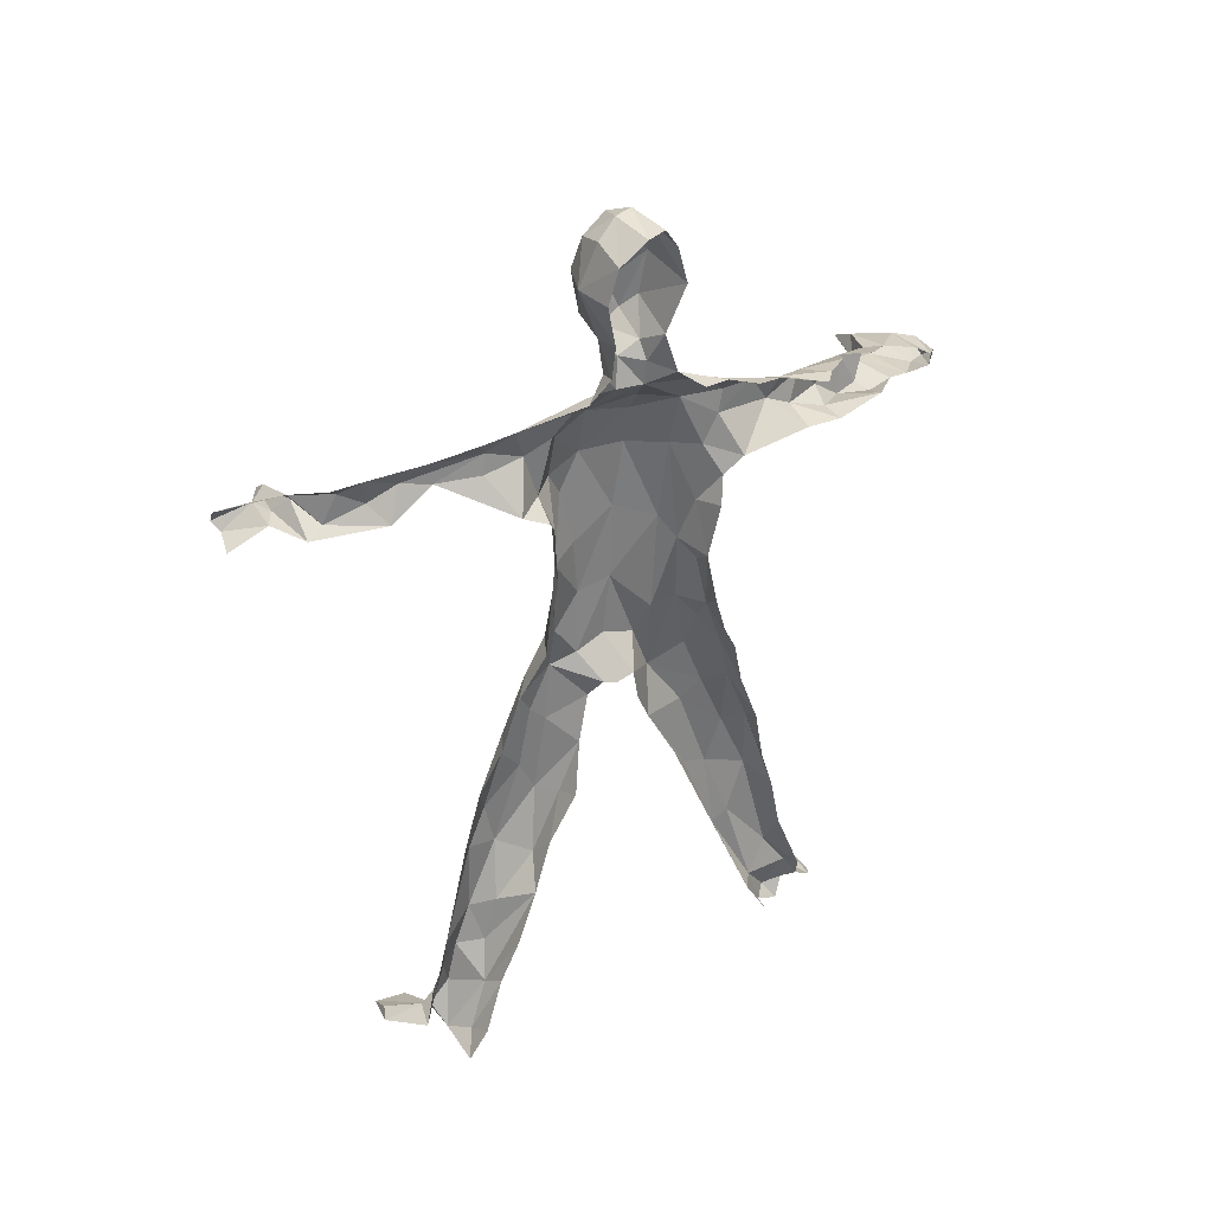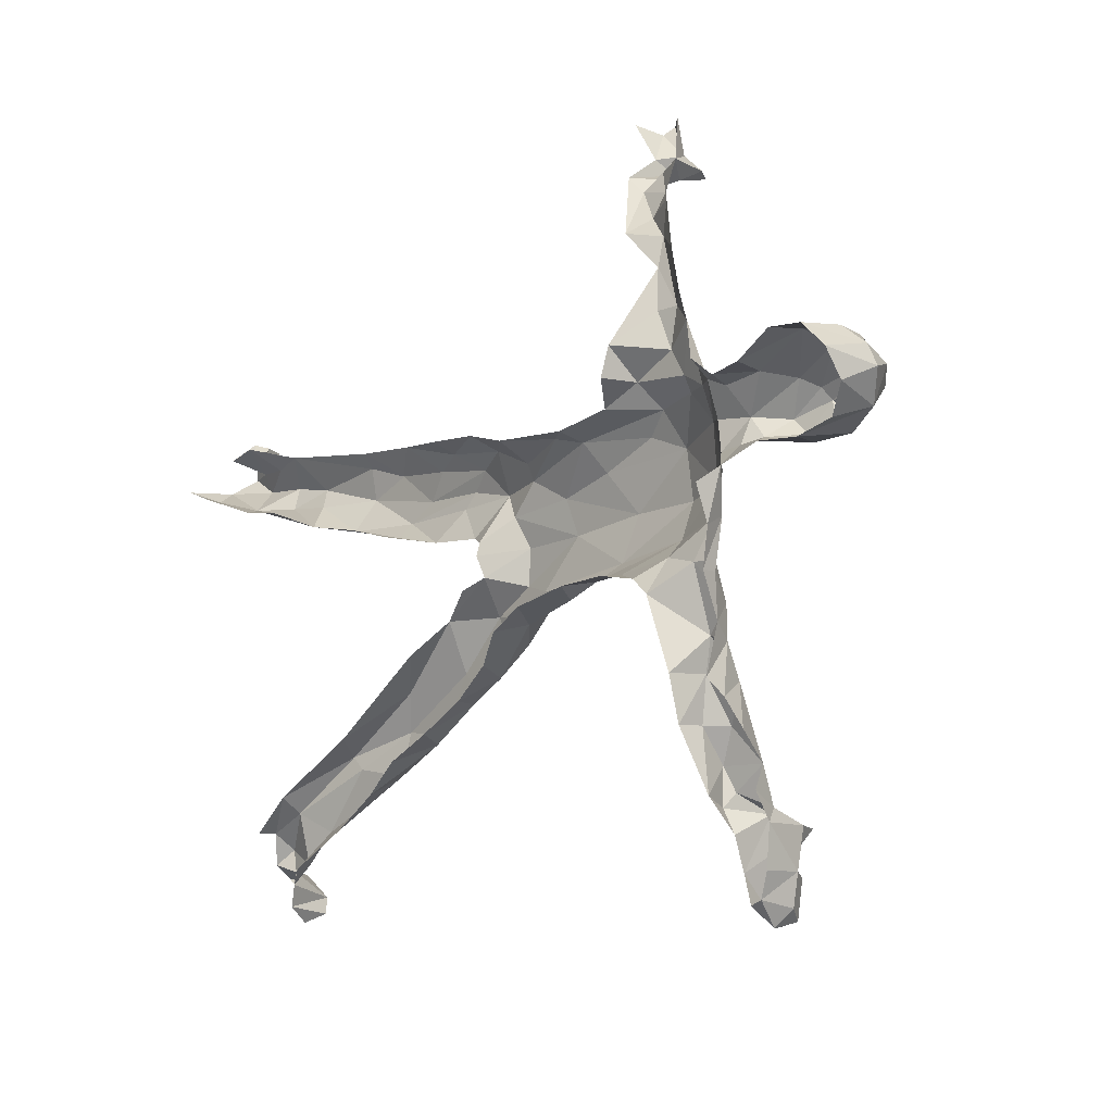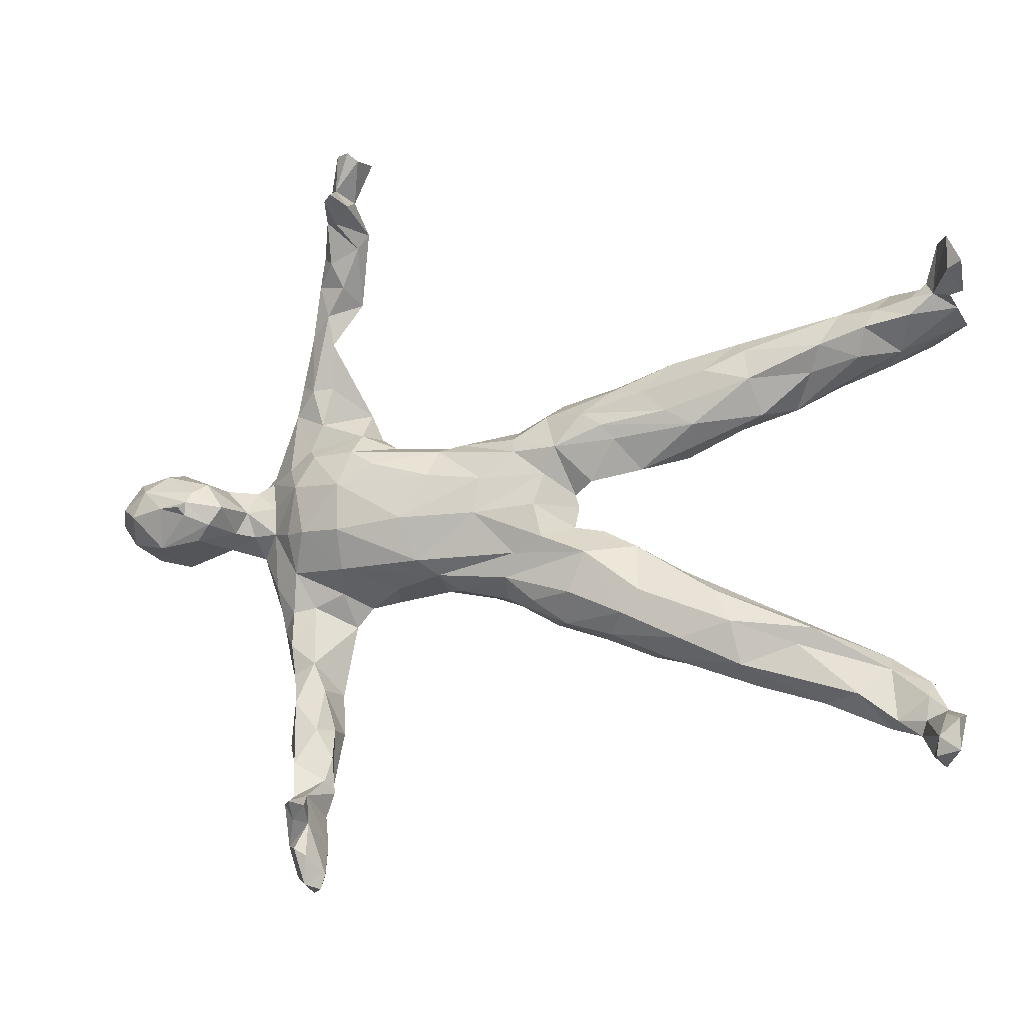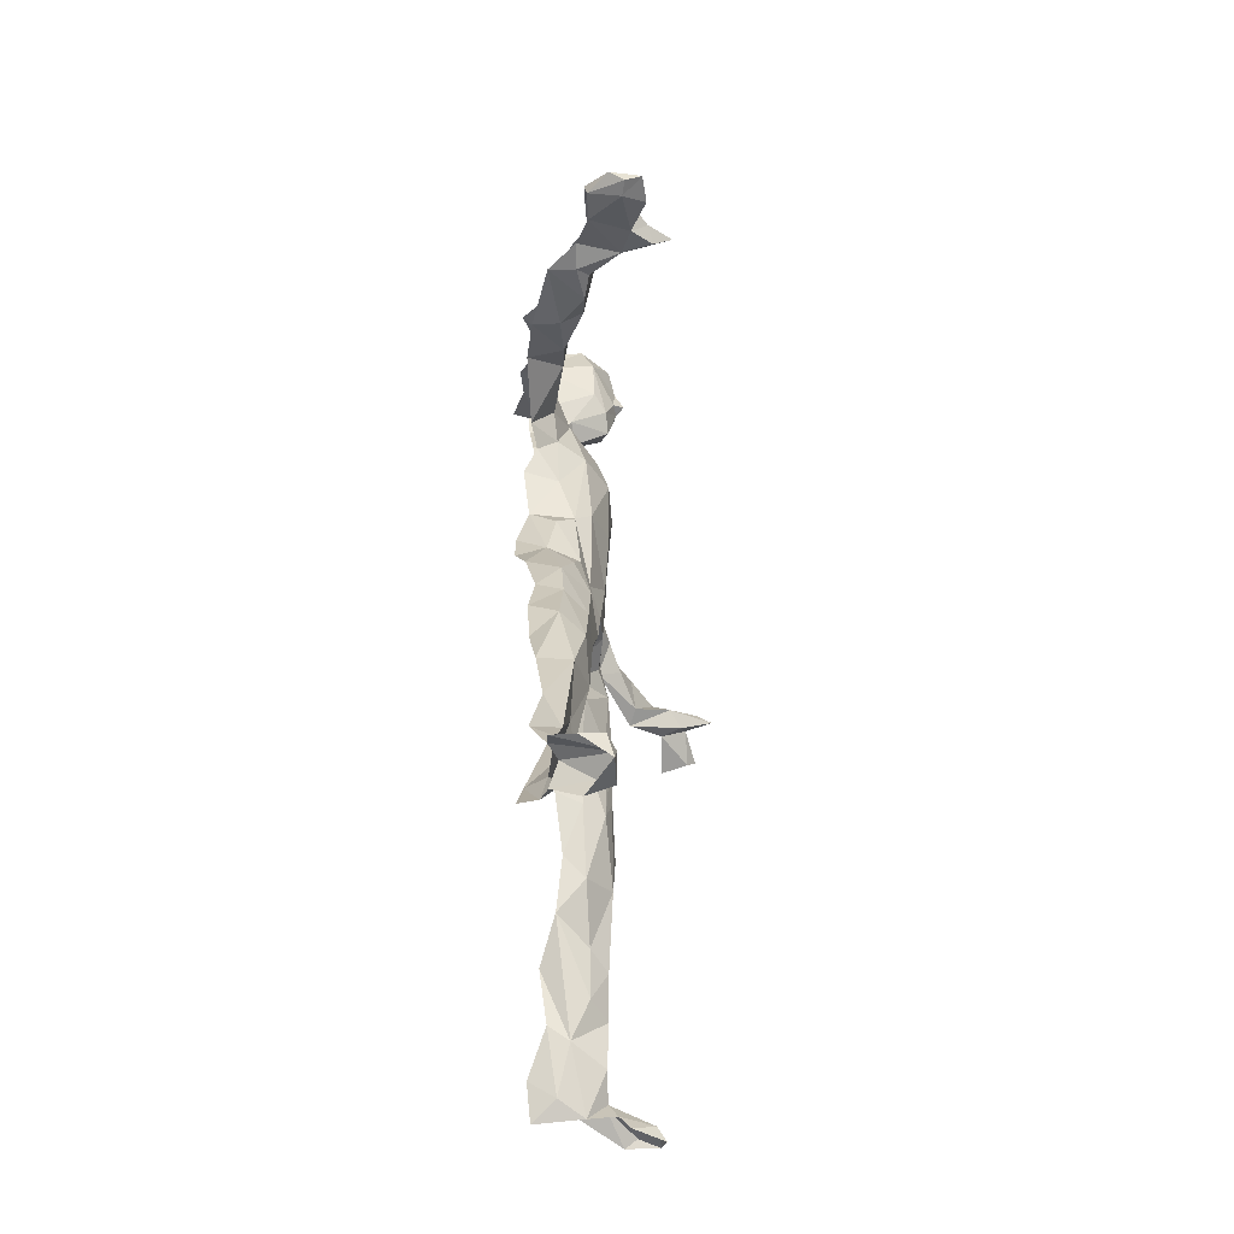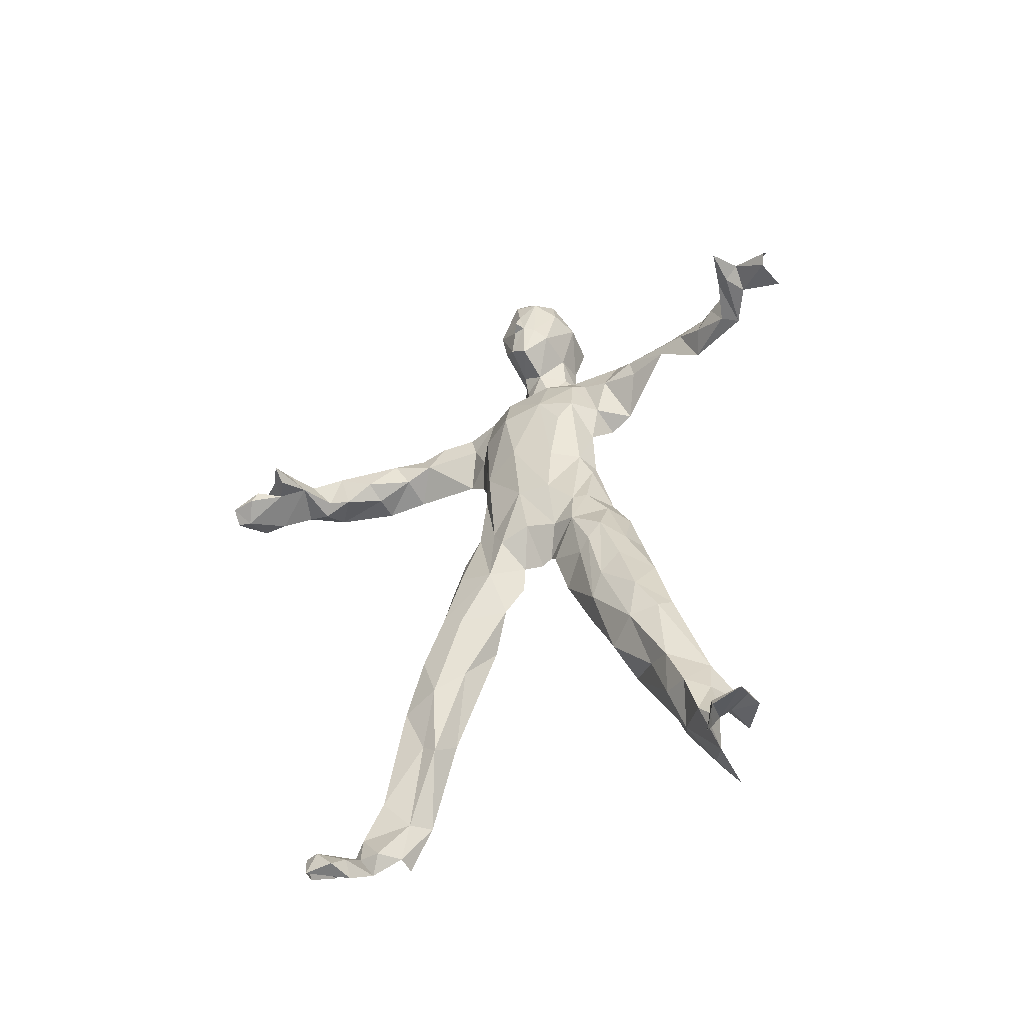
<metadata>
{"format":"obj","ext":"obj","renderer":"f3d","projection":"perspective","resolution":1024,"background":"white","views":[{"elev":35.0,"azim":72.0,"up":"+Y"},{"elev":-24.5,"azim":139.7,"up":"+Z"},{"elev":-3.0,"azim":-73.7,"up":"+Z"},{"elev":-50.0,"azim":-165.4,"up":"+Y"},{"elev":-49.4,"azim":-49.4,"up":"+Y"}]}
</metadata>
<code>
o human
v -0.003248 0.7057 0.6533
v -0.008214 0.7271 0.624
v -0.03412 0.3021 0.5386
v -0.0376 0.2619 0.5271
v -0.04295 0.5407 0.4976
v -0.03615 0.555 0.5326
v -0.00925 0.5674 0.6799
v -0.01529 0.5635 0.5634
v -0.01046 0.6235 0.6538
v -0.002113 0.6694 0.6639
v -0.03802 0.6623 0.5756
v -0.02949 0.7235 0.6008
v -0.07659 -0.1775 0.4476
v 0.01861 -0.2029 0.8269
v 0.01728 -0.1688 0.8061
v -0.05507 0.4553 0.5063
v -0.05621 0.4367 0.5275
v -0.01734 0.4397 0.7163
v -0.01502 0.4533 0.7439
v -0.07058 0.5129 0.4139
v -0.03767 0.5717 0.5837
v -0.04421 0.6097 0.5941
v -0.04513 0.6967 0.5827
v -0.09602 -0.1744 0.4512
v -0.009395 -0.1852 0.8171
v -0.07378 -0.1311 0.4751
v -0.007797 -0.1255 0.7825
v -0.07621 0.05501 0.4638
v -0.03789 0.08616 0.6873
v -0.07058 0.1146 0.4749
v -0.05478 0.226 0.5089
v -0.07077 0.1677 0.4938
v -0.03539 0.225 0.7471
v -0.02992 0.2776 0.7193
v -0.06747 0.2784 0.5373
v -0.04018 0.354 0.7029
v -0.0888 0.4577 0.3907
v -0.07132 0.465 0.4326
v -0.06048 0.5377 0.5014
v -0.07461 0.5243 0.4632
v -0.0334 0.5287 0.7768
v -0.0604 0.5483 0.5508
v -0.01373 0.5885 0.6566
v -0.03757 0.5816 0.6572
v -0.04511 0.6153 0.6599
v -0.04513 0.6684 0.6787
v -0.04155 0.7153 0.6608
v -0.05332 0.7325 0.6405
v -0.06329 0.734 0.6218
v -0.1113 -0.1924 0.4241
v -0.03221 -0.1976 0.8388
v -0.09867 -0.1346 0.4036
v -0.02766 -0.1383 0.7955
v -0.1021 -0.06726 0.4293
v -0.08109 -0.03644 0.5151
v -0.004777 -0.07228 0.7622
v -0.005083 -0.1245 0.8574
v -0.02969 -0.07379 0.8356
v -0.08915 0.002084 0.4456
v -0.07217 0.087 0.5666
v -0.03745 0.1645 0.7649
v -0.06485 0.2004 0.6347
v -0.06547 0.2042 0.648
v -0.04445 0.3515 0.5458
v -0.07386 0.3312 0.5467
v -0.04025 0.4113 0.5345
v -0.07451 0.401 0.5488
v -0.04524 0.4136 0.7041
v -0.05131 0.452 0.7183
v -0.1087 0.4732 0.4388
v -0.09996 0.489 0.468
v -0.04247 0.491 0.7734
v -0.04614 0.4885 0.8218
v -0.07325 0.4977 0.5282
v -0.09218 0.5119 0.4018
v -0.0978 0.5121 0.4547
v -0.0383 0.5154 0.8289
v -0.09169 0.5185 0.4867
v -0.05756 0.5767 0.6076
v -0.06458 0.5833 0.6345
v -0.08167 0.7107 0.5996
v -0.1234 -0.179 0.3779
v -0.05437 -0.1503 0.8303
v -0.1172 -0.1666 0.3977
v -0.1192 -0.1428 0.413
v -0.1206 -0.1743 0.4382
v -0.09879 -0.1346 0.4639
v -0.1176 -0.1034 0.4399
v -0.05854 -0.1039 0.8188
v -0.03854 -0.1133 0.8385
v -0.04867 -0.0969 0.7889
v -0.02752 -0.02806 0.7364
v -0.03887 0.0267 0.7166
v -0.05943 0.002754 0.7296
v -0.1006 0.09789 0.476
v -0.04798 0.03207 0.8059
v -0.05038 0.1001 0.7878
v -0.06352 0.0736 0.6985
v -0.06784 0.1309 0.6741
v -0.0973 0.1587 0.4997
v -0.07329 0.2027 0.613
v -0.09148 0.2074 0.5109
v -0.09647 0.2436 0.5356
v -0.09656 0.2739 0.56
v -0.08859 0.3506 0.5629
v -0.0732 0.4652 0.5435
v -0.03223 0.4595 0.8666
v -0.05008 0.4458 0.9426
v -0.117 0.4582 0.3966
v -0.0547 0.5114 0.7024
v -0.05017 0.4995 0.7321
v -0.1171 0.5086 0.3794
v -0.121 0.502 0.4261
v -0.04623 0.5125 0.7709
v -0.04277 0.5054 0.8876
v -0.03683 0.5344 0.7436
v -0.03118 0.565 0.6679
v -0.05344 0.5357 0.6818
v -0.08107 0.5198 0.6612
v -0.05812 0.5518 0.6103
v -0.09689 0.6278 0.6031
v -0.08703 0.622 0.6651
v -0.07937 0.6724 0.6752
v -0.07141 0.7082 0.666
v -0.1425 -0.2128 0.4204
v -0.04946 -0.1743 0.8522
v -0.1226 -0.1719 0.4138
v -0.04369 -0.15 0.8492
v -0.01376 -0.1719 0.8643
v -0.04347 -0.1667 0.8635
v -0.1097 -0.04063 0.4897
v -0.06319 -0.05788 0.8014
v -0.06453 0.02151 0.7975
v -0.1185 0.01632 0.4688
v -0.1026 0.04747 0.5456
v -0.08494 0.1331 0.5924
v -0.06267 0.1647 0.7585
v -0.09893 0.2423 0.6381
v -0.08577 0.2339 0.6705
v -0.05144 0.3354 0.7056
v -0.06954 0.2731 0.709
v -0.08021 0.2691 0.6952
v -0.06682 0.3578 0.698
v -0.09721 0.4585 0.5702
v -0.08108 0.4543 0.6991
v -0.1215 0.459 0.3324
v -0.141 0.4704 0.3982
v -0.07165 0.5014 0.6946
v -0.06812 0.5955 0.6114
v -0.06048 -0.1927 0.8483
v -0.05222 -0.1882 0.903
v -0.1088 -0.05486 0.5067
v -0.1204 0.02704 0.5136
v -0.05177 -0.04716 0.7736
v -0.07638 0.01465 0.7668
v -0.0811 0.07276 0.72
v -0.1138 0.1249 0.5465
v -0.108 0.1841 0.5865
v -0.07553 0.1294 0.7568
v -0.07564 0.1841 0.6622
v -0.08395 0.1578 0.7062
v -0.08852 0.2218 0.6993
v -0.1057 0.2317 0.6031
v -0.1122 0.2004 0.544
v -0.05975 0.2386 0.7327
v -0.07885 0.1952 0.7342
v -0.1033 0.3081 0.6295
v -0.09997 0.2635 0.5859
v -0.09231 0.3037 0.667
v -0.1026 0.3714 0.5787
v -0.09139 0.364 0.6715
v -0.09148 0.4263 0.6849
v -0.1582 0.4523 0.3065
v -0.1519 0.4453 0.3314
v -0.1501 0.4488 0.369
v -0.144 0.4942 0.3337
v -0.04484 0.4992 0.9194
v -0.161 0.4876 0.3636
v -0.07971 0.5188 0.5662
v -0.08288 0.5275 0.6085
v -0.09876 0.5047 0.611
v -0.1056 0.6122 0.62
v -0.103 0.5982 0.6393
v -0.106 0.703 0.6293
v -0.09673 0.672 0.5948
v -0.08956 0.7213 0.6382
v -0.1772 -0.21 0.3874
v -0.1513 -0.1939 0.369
v -0.1722 -0.186 0.3811
v -0.1758 -0.1894 0.4007
v -0.06588 -0.1806 0.9006
v -0.1212 0.08013 0.4959
v -0.07605 0.06272 0.7767
v -0.08378 0.1026 0.7352
v -0.1163 0.1424 0.5221
v -0.08666 0.1709 0.7213
v -0.1085 0.389 0.6249
v -0.1017 0.463 0.6625
v -0.1112 0.4598 0.613
v -0.1785 0.4421 0.2778
v -0.1848 0.4429 0.2495
v -0.05987 0.4865 0.9109
v -0.05396 0.4747 0.8848
v -0.102 0.6337 0.6563
v -0.101 0.6911 0.6576
v -0.07268 -0.2071 0.8506
v -0.0918 -0.1934 0.871
v -0.08765 -0.1919 0.9054
v -0.198 0.4587 0.3321
v -0.1612 0.453 0.3456
v -0.1799 0.4801 0.3292
v -0.06107 0.4546 0.9259
v -0.07406 0.4858 0.9544
v -0.168 0.4858 0.3117
v -0.1112 0.6377 0.6451
v -0.1106 0.6684 0.6382
v -0.1001 -0.2081 0.8773
v -0.2189 0.43 0.254
v -0.2253 0.4325 0.2391
v -0.09646 0.4672 0.9486
v -0.09733 0.4654 1.022
v -0.2107 0.4451 0.2334
v -0.1814 0.459 0.2505
v -0.2215 0.4588 0.2505
v -0.2145 0.4506 0.3055
v -0.1056 0.4515 0.9657
v -0.1759 0.4727 0.2728
v -0.2171 0.4702 0.2807
v -0.2414 0.4441 0.2454
v -0.06882 0.4359 1.016
v -0.1009 0.4407 1.016
v -0.08025 0.4515 0.973
v -0.107 0.4637 0.9826
v -0.2241 0.4726 0.3242
v -0.1231 0.4711 0.9686
v -0.2382 0.4441 0.2746
v -0.1085 0.45 1.023
v -0.231 0.461 0.3095
v -0.1409 0.4578 0.9728
v -0.2344 0.4585 0.2807
v -0.2511 0.4583 0.3303
v -0.2322 0.4489 0.3247
v -0.1707 -0.2088 0.4187
v -0.1524 -0.1944 0.4221
v -0.1116 0.6389 0.6306
v -0.04879 0.4938 0.8542
v -0.07093 0.1716 0.6089
v -0.0531 0.554 0.6398
v -0.07602 0.5223 0.5229
v -0.1213 0.6429 0.6393
f 14 15 25
f 13 24 26
f 4 3 35
f 5 39 40
f 5 6 42
f 6 21 42
f 43 44 45
f 9 45 46
f 1 46 47
f 1 47 48
f 12 2 49
f 25 27 53
f 27 56 53
f 35 64 65
f 64 66 67
f 18 68 69
f 38 70 71
f 19 72 73
f 74 16 71
f 20 40 76
f 40 39 78
f 21 22 79
f 44 80 45
f 23 12 81
f 51 53 83
f 84 52 85
f 24 86 87
f 88 87 85
f 89 90 83
f 53 91 89
f 57 90 58
f 53 92 91
f 92 93 94
f 59 28 95
f 93 29 98
f 28 30 95
f 30 32 100
f 102 35 103
f 35 65 104
f 65 64 105
f 67 17 106
f 37 109 70
f 69 110 111
f 76 71 113
f 78 74 71
f 114 72 111
f 116 114 111
f 117 118 119
f 120 79 80
f 22 11 121
f 45 122 46
f 11 23 81
f 46 123 124
f 51 83 126
f 85 86 127
f 128 129 130
f 131 87 88
f 58 90 89
f 58 132 133
f 54 59 134
f 59 95 134
f 135 136 60
f 61 97 137
f 138 62 101
f 62 138 139
f 140 141 142
f 104 65 105
f 140 142 143
f 67 106 144
f 68 143 145
f 109 147 70
f 69 145 148
f 113 70 147
f 118 148 119
f 149 22 121
f 46 122 123
f 88 134 131
f 135 152 153
f 154 94 155
f 94 98 156
f 156 155 94
f 156 98 99
f 136 157 158
f 97 159 137
f 99 160 161
f 162 161 160
f 163 101 158
f 160 63 162
f 104 158 164
f 165 166 162
f 167 163 168
f 167 138 163
f 167 139 138
f 143 142 169
f 105 170 168
f 143 171 172
f 105 144 170
f 145 143 172
f 146 174 175
f 147 109 175
f 179 180 181
f 180 119 181
f 149 182 183
f 184 185 81
f 186 184 81
f 81 49 186
f 188 82 189
f 82 84 190
f 84 127 190
f 130 151 191
f 153 131 134
f 192 153 134
f 153 157 135
f 159 193 194
f 195 157 192
f 166 159 194
f 166 194 196
f 197 167 170
f 172 171 198
f 199 197 170
f 175 178 147
f 148 145 198
f 119 198 181
f 115 202 203
f 204 122 183
f 186 205 184
f 206 150 207
f 151 208 191
f 199 198 197
f 173 200 209
f 174 173 209
f 174 209 210
f 210 211 178
f 212 202 213
f 214 176 211
f 202 177 213
f 183 182 215
f 205 215 216
f 187 188 189
f 126 191 208
f 218 201 219
f 108 212 220
f 187 189 190
f 201 222 219
f 222 223 224
f 209 200 225
f 108 220 226
f 223 227 228
f 219 222 229
f 232 233 231
f 214 211 234
f 213 235 220
f 218 229 236
f 225 218 236
f 238 225 228
f 226 220 239
f 231 233 237
f 224 228 240
f 221 237 233
f 240 236 229
f 234 241 238
f 242 238 241
f 233 239 235
f 220 235 239
f 209 241 234
f 240 228 225
f 233 226 239
f 209 242 241
f 242 225 238
f 225 236 240
f 224 240 229
f 218 219 229
f 213 233 235
f 234 228 214
f 211 209 234
f 232 226 233
f 222 224 229
f 230 232 231
f 213 221 233
f 228 234 238
f 227 214 228
f 223 228 224
f 232 108 226
f 242 209 225
f 200 218 225
f 208 217 207
f 190 243 187
f 212 213 220
f 210 209 211
f 201 223 222
f 200 201 218
f 126 208 207
f 206 207 217
f 244 243 190
f 125 187 243
f 205 216 184
f 176 178 211
f 181 198 199
f 150 126 207
f 125 243 244
f 184 216 185
f 123 204 205
f 245 185 216
f 123 122 204
f 115 177 202
f 203 202 212
f 148 198 119
f 181 199 144
f 175 210 178
f 175 174 210
f 145 172 198
f 144 199 170
f 198 171 197
f 171 169 197
f 167 168 170
f 169 167 197
f 166 196 162
f 196 161 162
f 158 195 164
f 194 156 196
f 161 196 156
f 158 157 195
f 157 153 192
f 193 155 194
f 156 194 155
f 133 155 193
f 130 191 126
f 82 190 189
f 127 50 244
f 127 244 190
f 50 125 244
f 124 205 186
f 124 123 205
f 149 121 182
f 80 183 122
f 112 113 178
f 115 203 246
f 181 144 179
f 113 147 178
f 107 246 203
f 108 107 212
f 107 203 212
f 109 146 175
f 174 146 173
f 143 169 171
f 168 104 105
f 169 139 167
f 142 139 169
f 141 162 142
f 139 142 162
f 165 162 141
f 63 139 162
f 163 158 168
f 168 158 104
f 104 164 103
f 102 103 164
f 137 166 165
f 164 195 102
f 136 158 101
f 102 195 100
f 137 159 166
f 195 192 100
f 95 100 192
f 97 193 159
f 161 156 99
f 136 135 157
f 96 193 97
f 96 133 193
f 192 134 95
f 133 132 155
f 132 154 155
f 152 131 153
f 129 151 130
f 51 126 150
f 86 50 127
f 48 124 186
f 48 186 49
f 80 149 183
f 119 180 120
f 179 120 180
f 118 110 148
f 77 115 246
f 77 246 114
f 246 73 114
f 106 179 144
f 107 73 246
f 110 69 148
f 69 68 145
f 67 144 105
f 68 36 143
f 36 140 143
f 63 62 139
f 138 101 163
f 33 137 165
f 33 61 137
f 247 136 101
f 60 55 135
f 55 152 135
f 96 58 133
f 54 134 88
f 58 89 132
f 91 154 132
f 152 87 131
f 89 91 132
f 128 130 126
f 83 128 126
f 87 86 85
f 85 127 84
f 48 47 124
f 47 46 124
f 11 81 185
f 11 185 121
f 122 45 80
f 80 79 149
f 120 80 248
f 248 117 119
f 248 119 120
f 42 120 179
f 118 116 110
f 42 179 249
f 41 77 114
f 41 114 116
f 116 111 110
f 179 74 249
f 249 74 78
f 78 71 76
f 76 113 75
f 75 113 112
f 73 72 114
f 179 106 74
f 71 70 113
f 37 146 109
f 64 67 105
f 140 34 141
f 34 165 141
f 34 33 165
f 35 104 103
f 32 102 100
f 30 100 95
f 29 99 98
f 93 98 94
f 92 94 154
f 92 154 91
f 152 26 87
f 152 55 26
f 54 88 52
f 90 128 83
f 90 57 128
f 89 83 53
f 88 85 52
f 57 129 128
f 26 24 87
f 24 50 86
f 12 49 81
f 149 79 22
f 117 248 44
f 44 248 80
f 79 120 21
f 117 116 118
f 120 42 21
f 42 249 39
f 39 249 78
f 40 78 76
f 20 76 75
f 72 19 111
f 106 16 74
f 111 19 69
f 19 18 69
f 17 16 106
f 16 38 71
f 38 37 70
f 66 17 67
f 36 34 140
f 31 35 102
f 31 102 32
f 56 92 53
f 25 53 51
f 14 25 51
f 2 48 49
f 2 1 48
f 1 10 46
f 10 9 46
f 9 43 45
f 43 7 117
f 43 117 44
f 7 116 117
f 5 42 39
f 3 64 35
f 4 35 31
f 15 27 25
f 8 21 6
f 250 245 216
f 215 250 216
f 182 121 185
f 205 204 215
f 204 183 215
f 185 245 182
f 215 245 250
f 215 182 245

</code>
